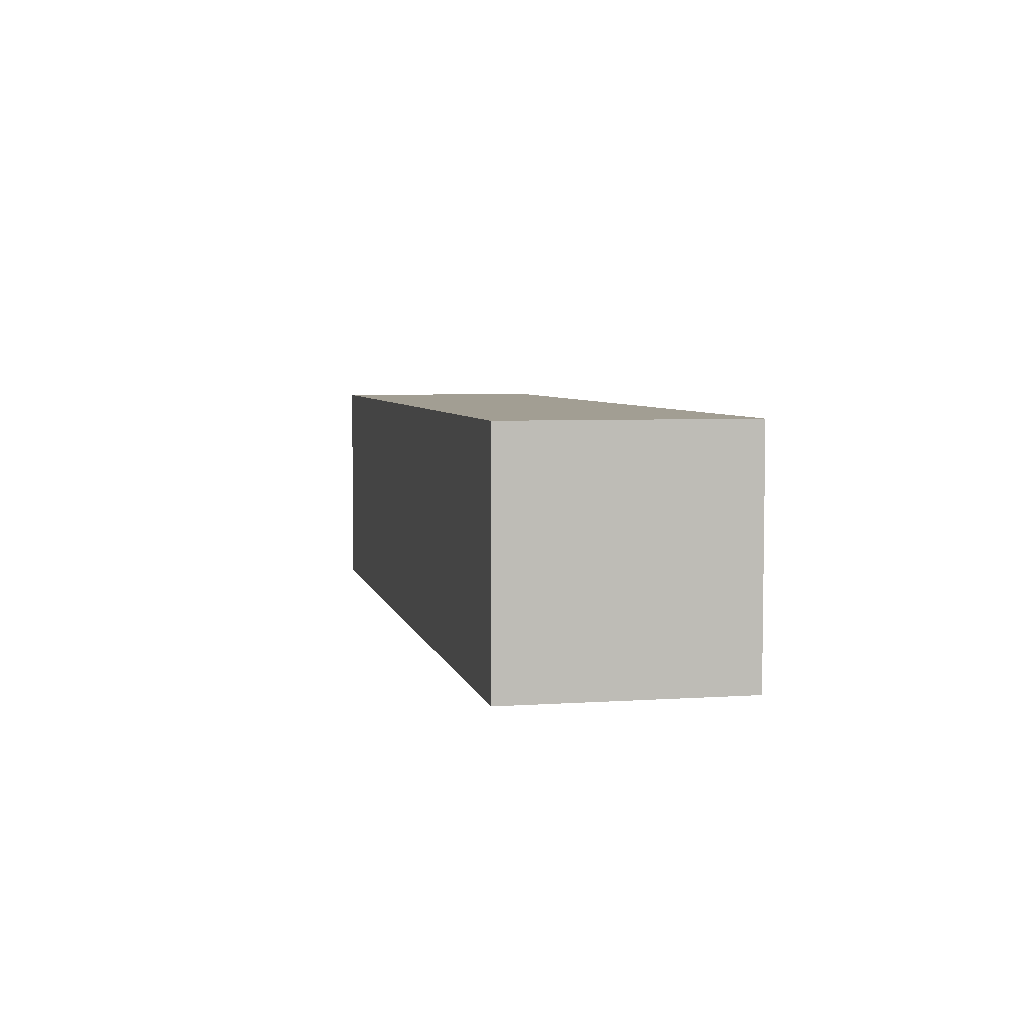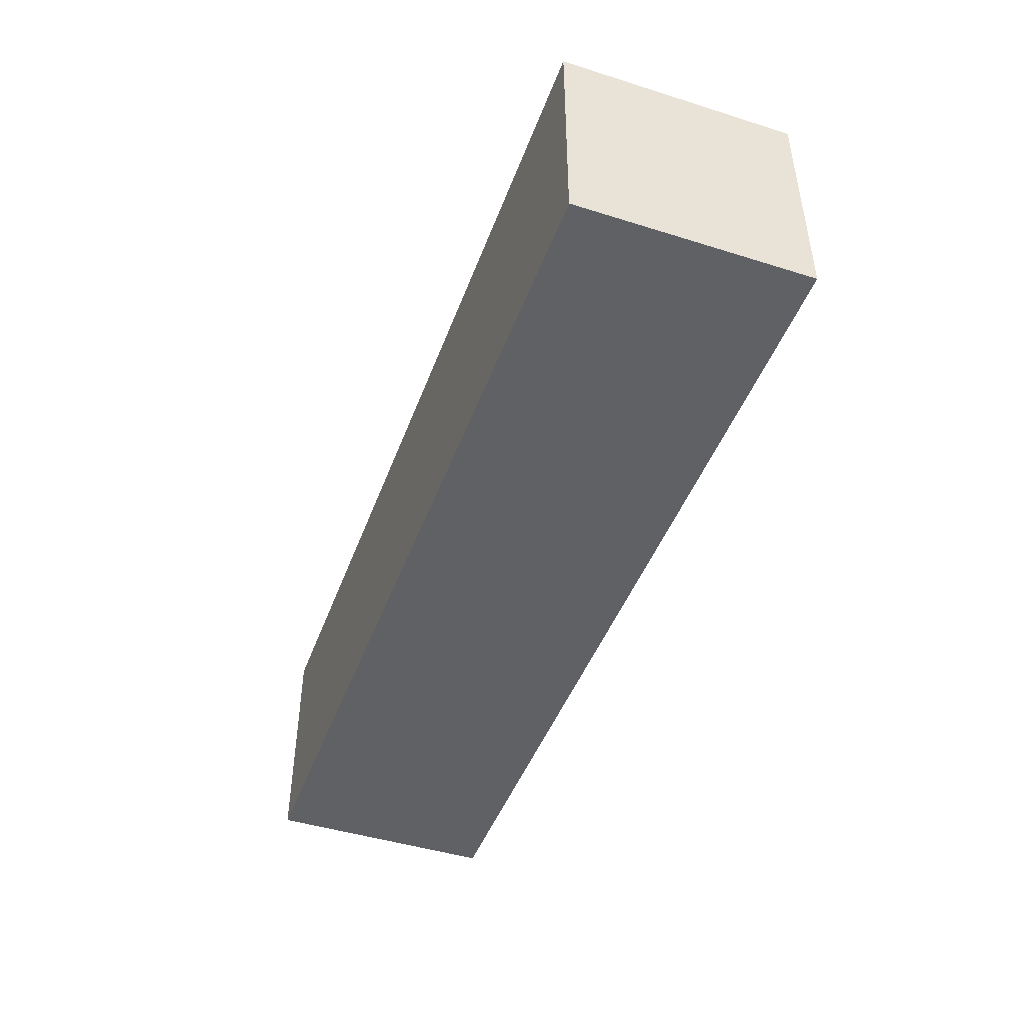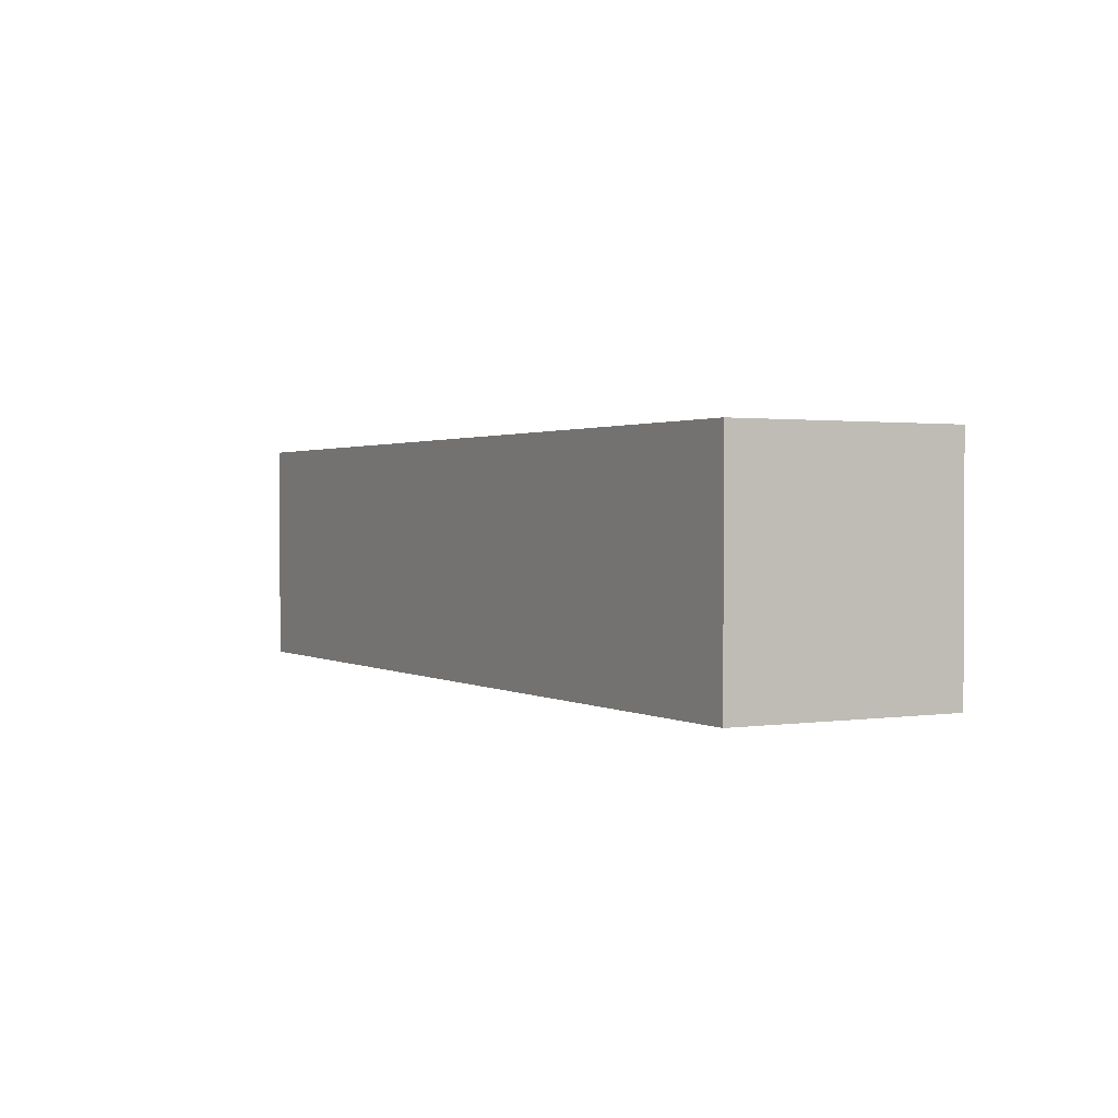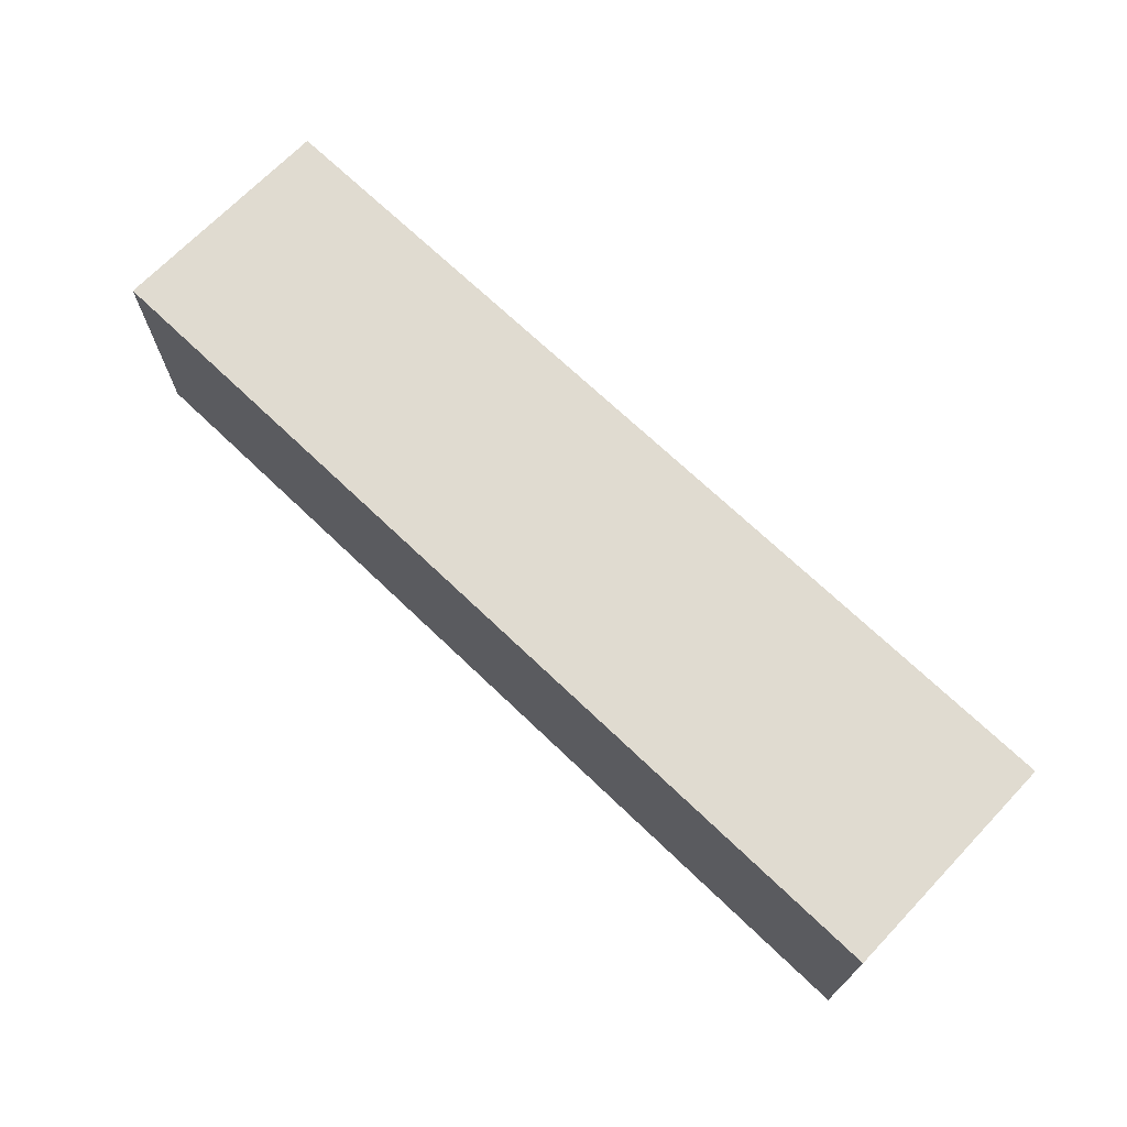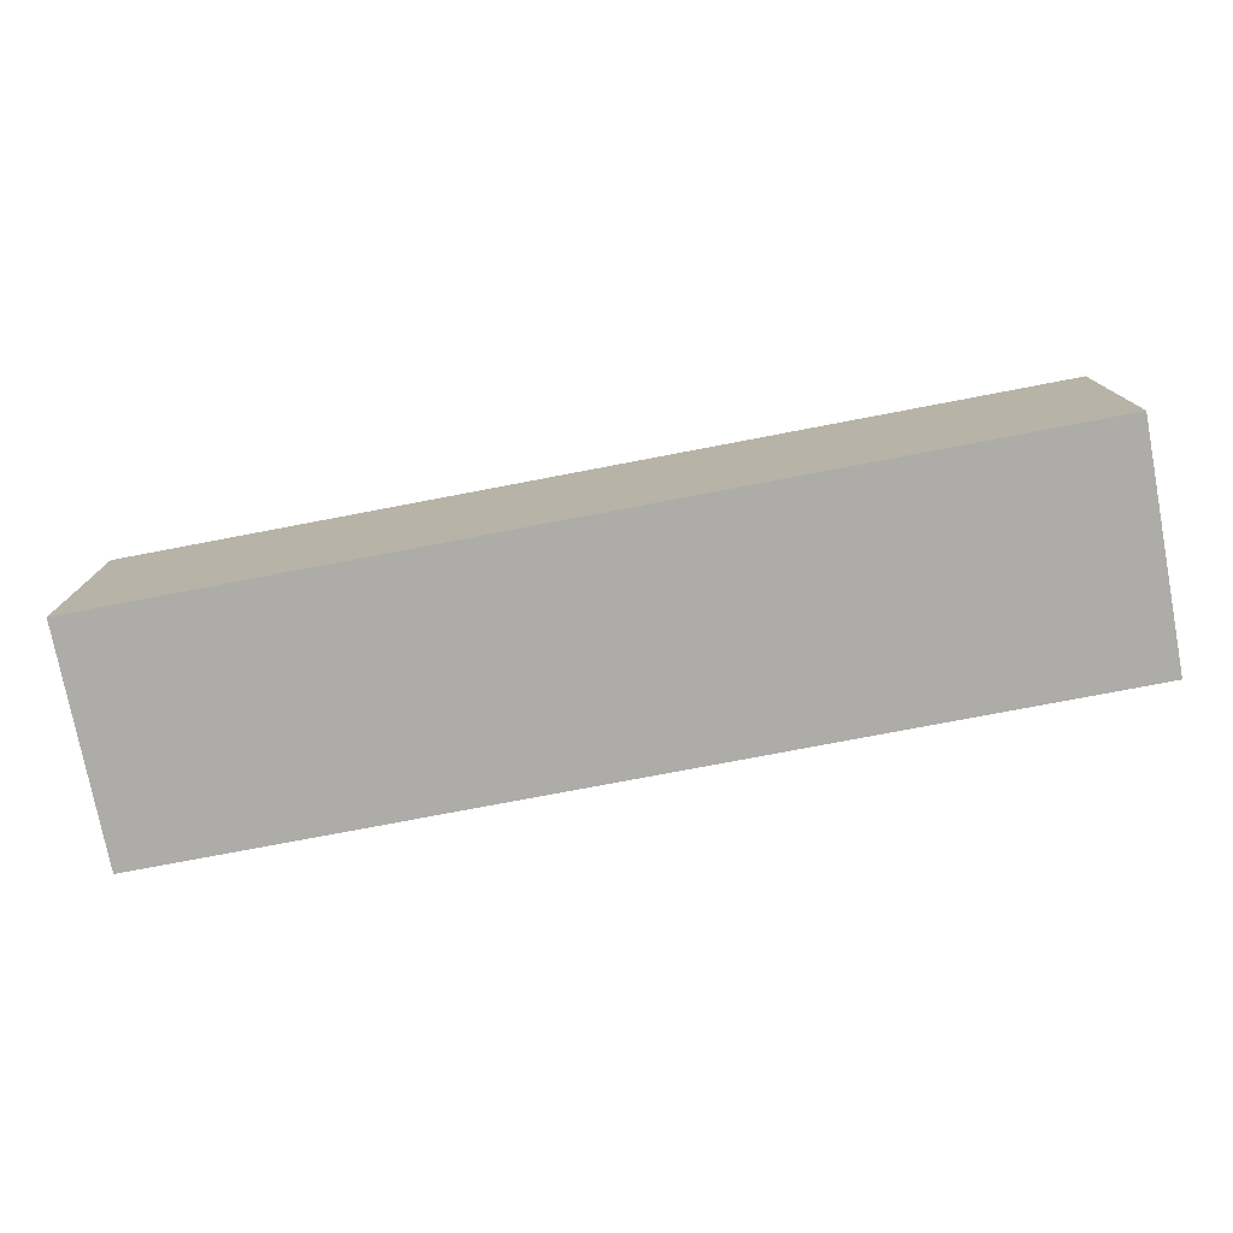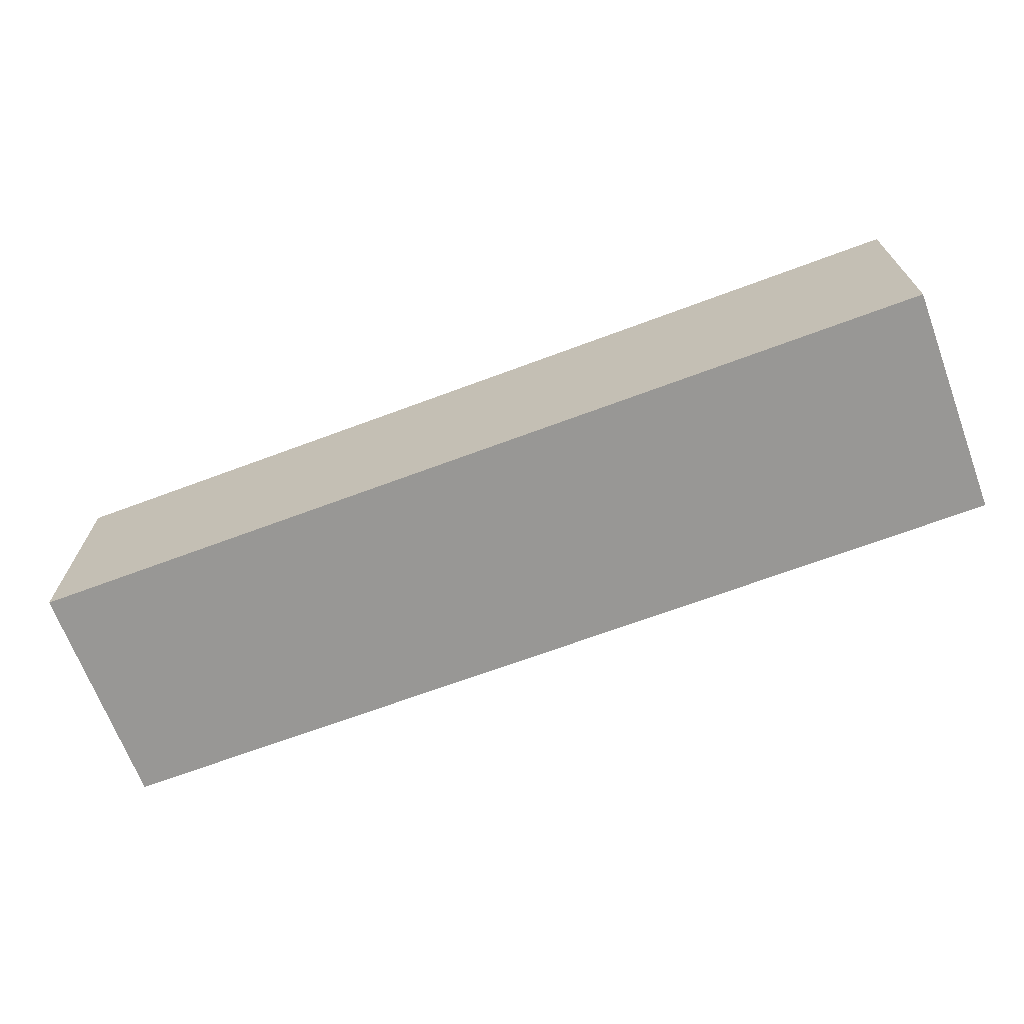
<metadata>
{"format":"obj","ext":"obj","renderer":"f3d","projection":"perspective","resolution":1024,"background":"white","views":[{"elev":5.1,"azim":-102.0,"up":"+Y"},{"elev":-45.7,"azim":70.2,"up":"+Z"},{"elev":1.3,"azim":-118.9,"up":"+Y"},{"elev":69.8,"azim":43.8,"up":"+Z"},{"elev":-76.6,"azim":-169.2,"up":"+Y"},{"elev":-68.2,"azim":-159.5,"up":"+Z"}]}
</metadata>
<code>
g Pads-1
v 16 0 20
v 16 0 19
v 16 1 20
v 16 1 19
v 20 0 20
v 20 0 19
v 20 1 20
v 20 1 19
v 16 0 20
v 16 1 20
v 17 0 20
v 17 1 20
v 19 0 20
v 19 1 20
v 20 0 20
v 20 1 20
v 16 0 19
v 16 1 19
v 17 0 19
v 17 1 19
v 19 0 19
v 19 1 19
v 20 0 19
v 20 1 19
v 16 0 20
v 17 0 20
v 19 0 20
v 20 0 20
v 16 0 19
v 17 0 19
v 19 0 19
v 20 0 19
v 16 1 20
v 17 1 20
v 19 1 20
v 20 1 20
v 16 1 19
v 17 1 19
v 19 1 19
v 20 1 19
f 3 2 1
f 4 2 3
f 5 6 7
f 7 6 8
f 11 10 9
f 12 10 11
f 13 12 11
f 14 12 13
f 15 14 13
f 16 14 15
f 17 18 19
f 19 18 20
f 19 20 21
f 21 20 22
f 21 22 23
f 23 22 24
f 29 26 25
f 30 27 26
f 30 26 29
f 31 28 27
f 31 27 30
f 32 28 31
f 33 34 37
f 34 35 38
f 37 34 38
f 35 36 39
f 38 35 39
f 39 36 40

</code>
